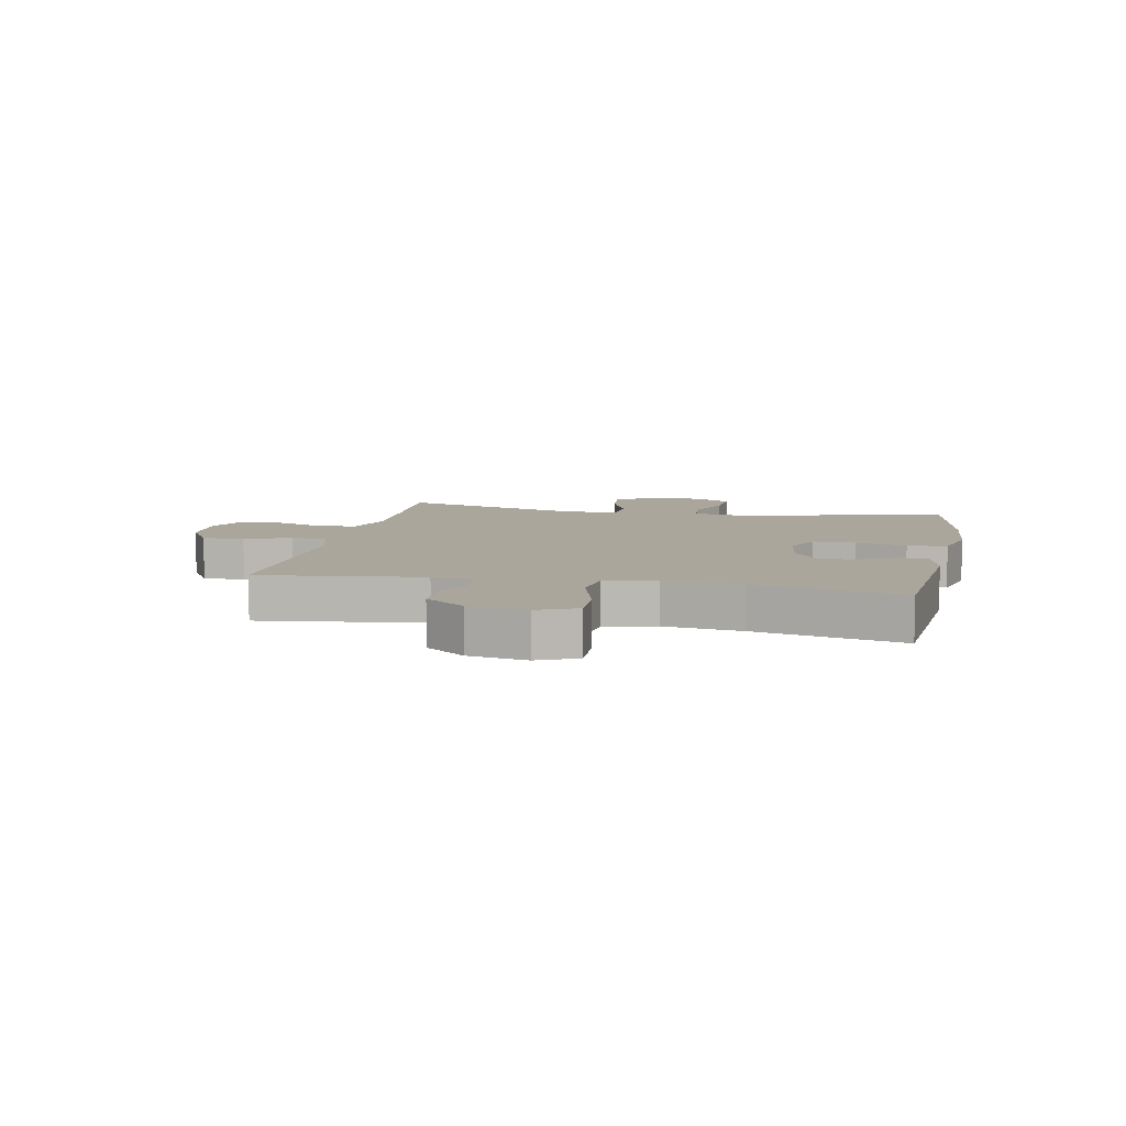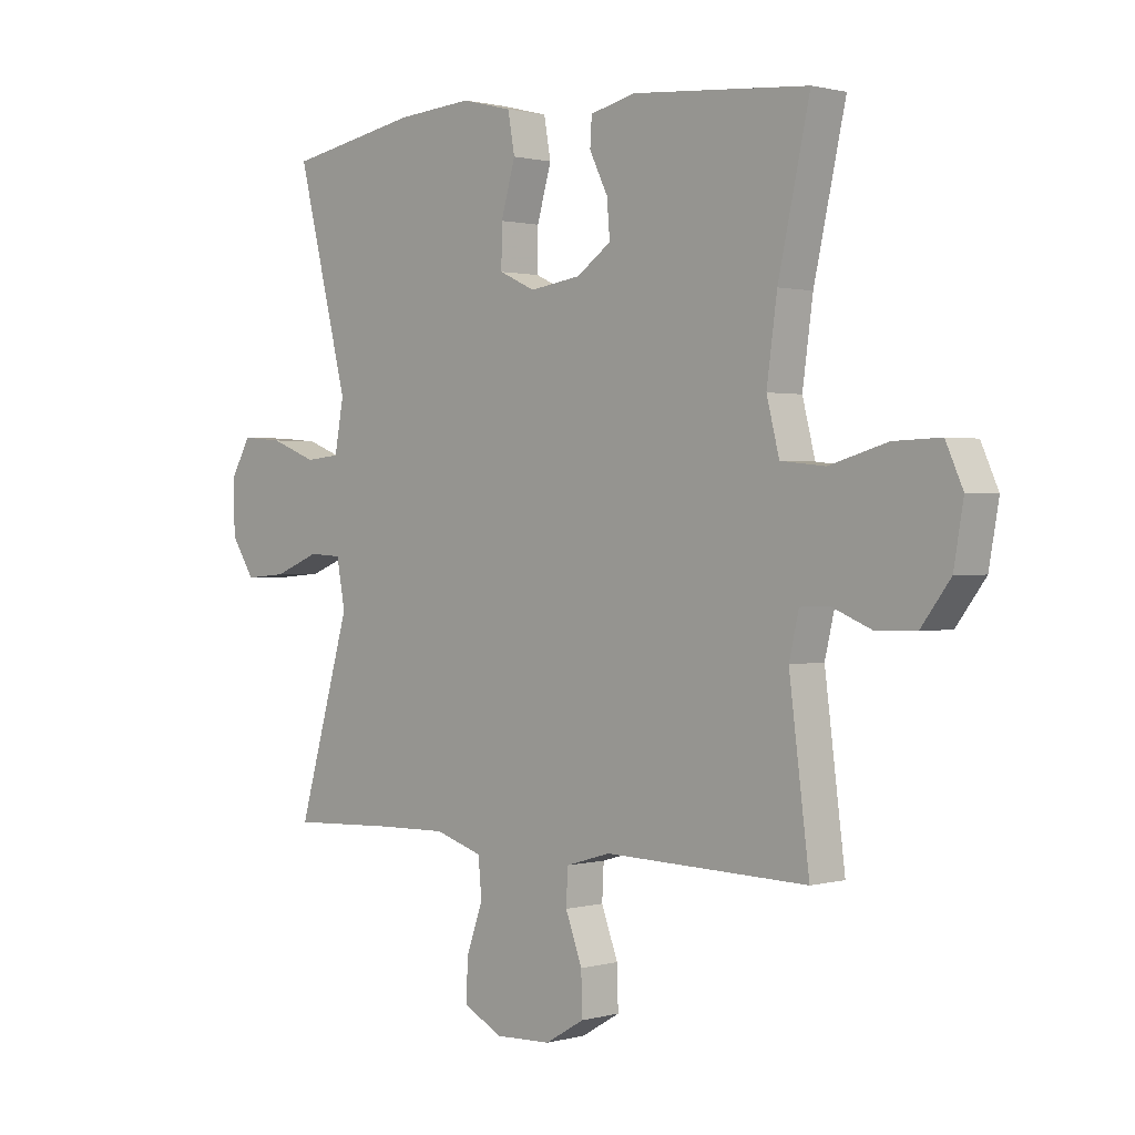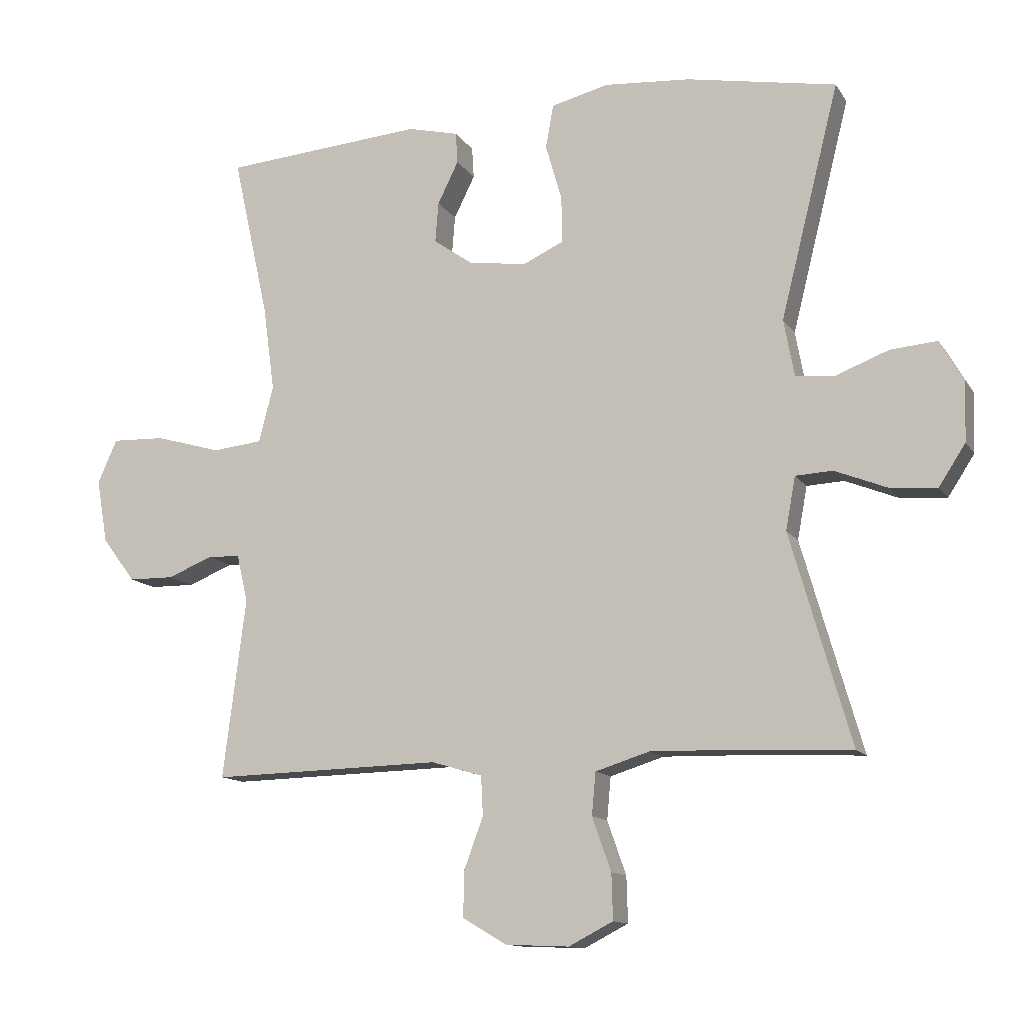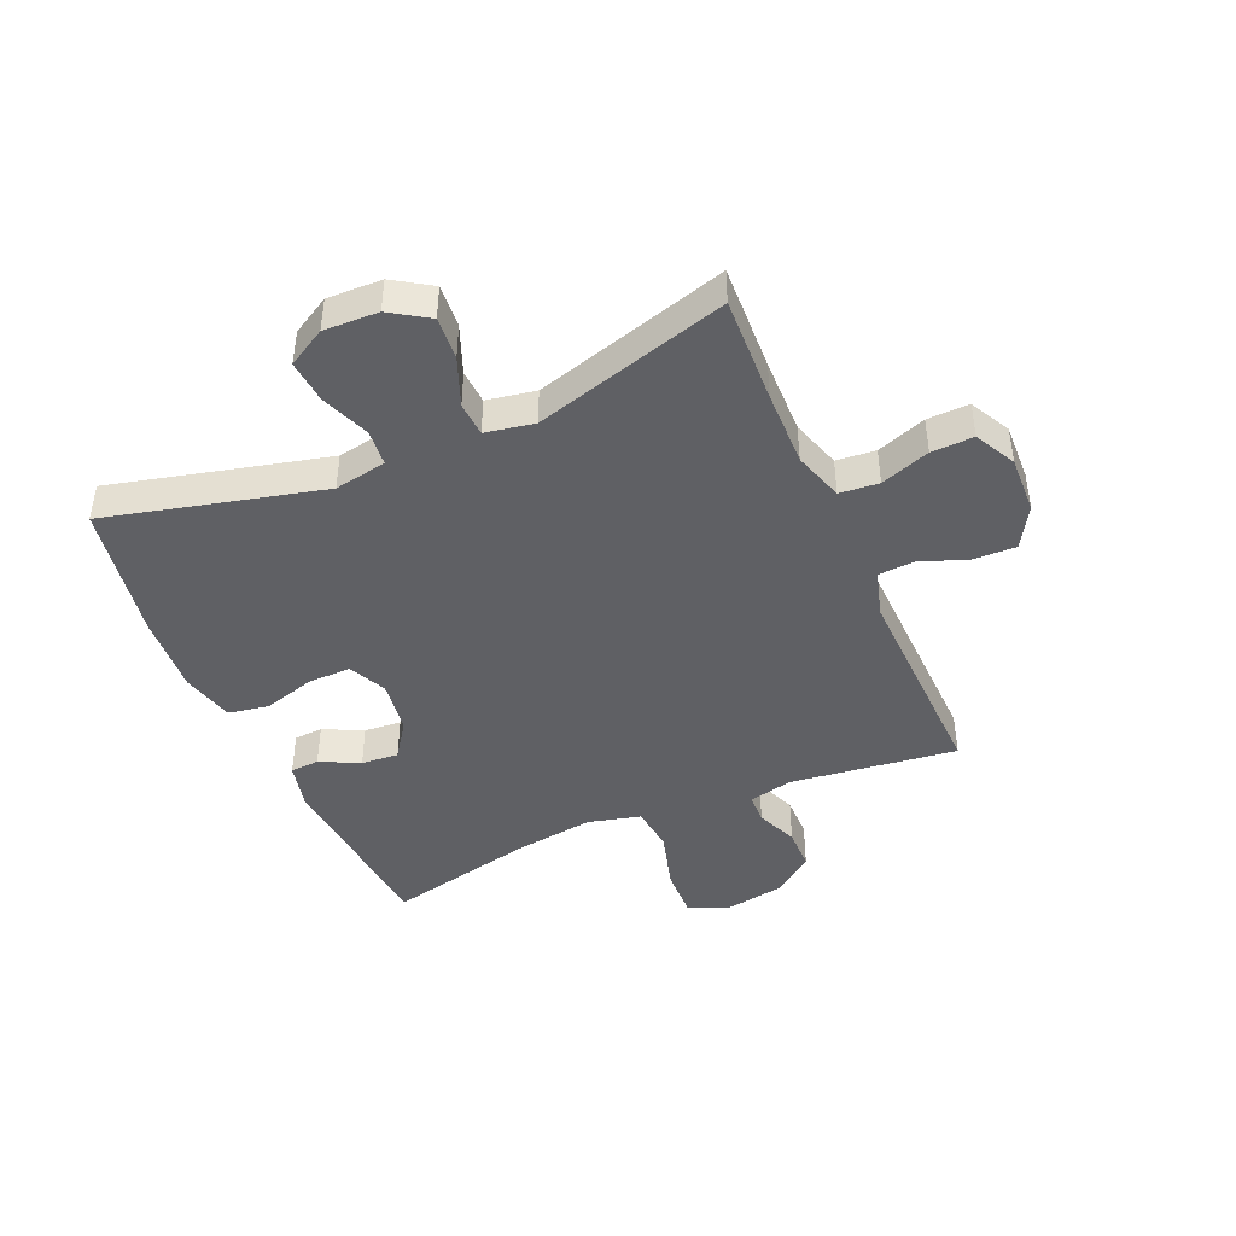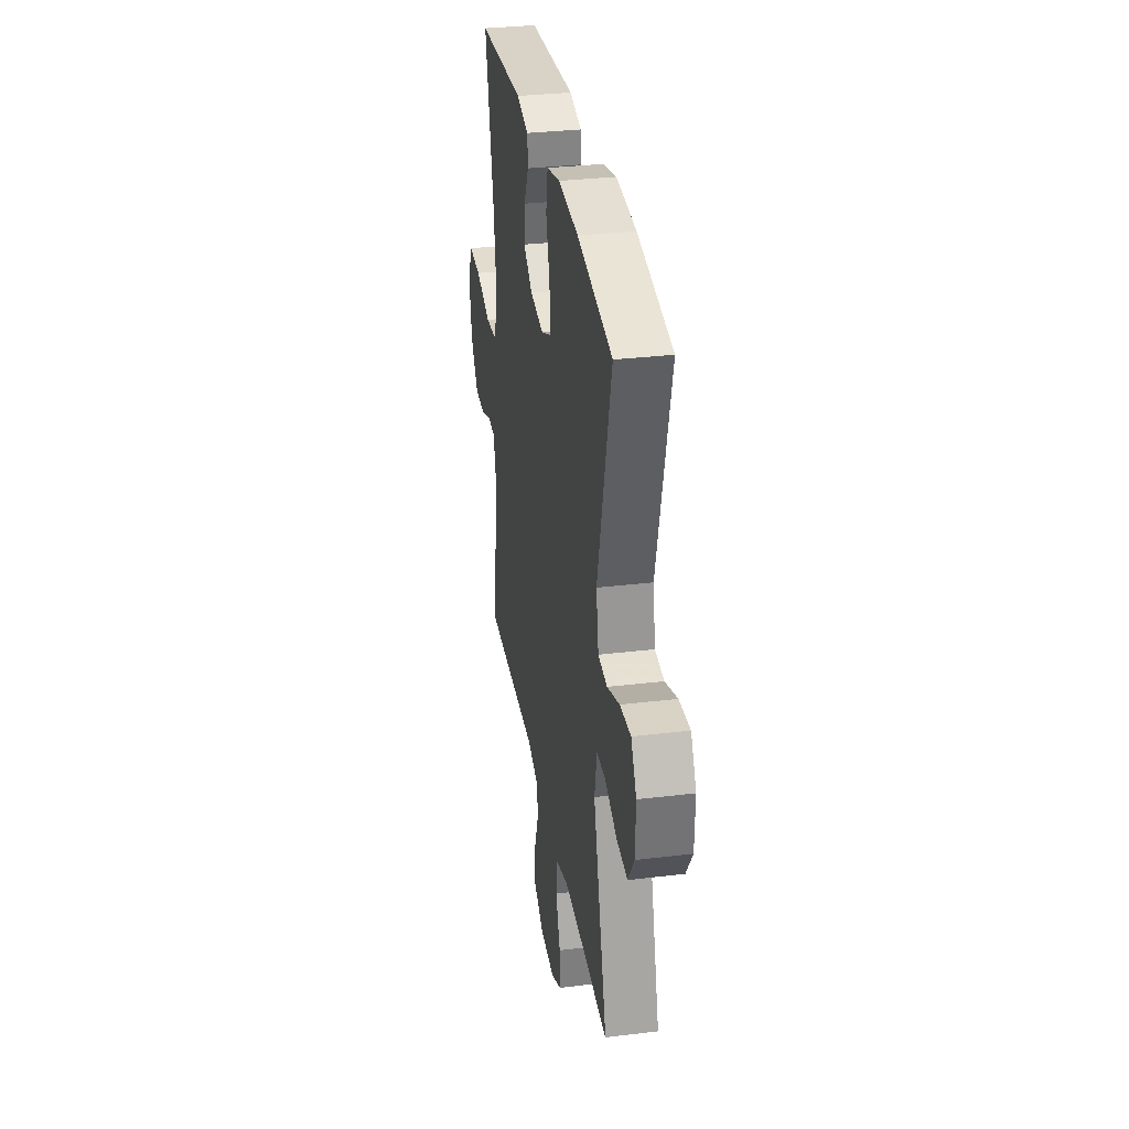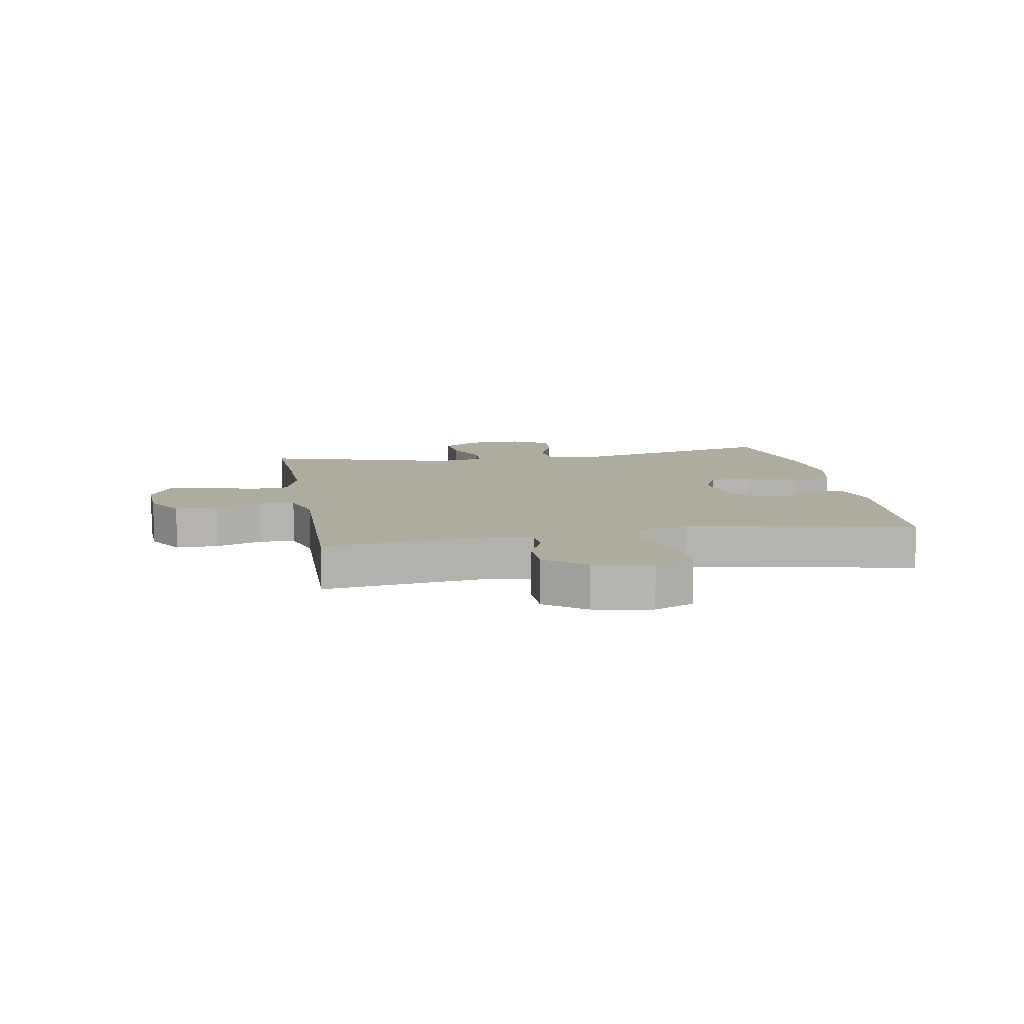
<metadata>
{"format":"obj","ext":"obj","renderer":"f3d","projection":"perspective","resolution":1024,"background":"white","views":[{"elev":8.0,"azim":-78.6,"up":"+Y"},{"elev":1.0,"azim":-134.6,"up":"+Z"},{"elev":-12.4,"azim":20.7,"up":"+Z"},{"elev":-43.9,"azim":113.6,"up":"+Y"},{"elev":32.6,"azim":80.5,"up":"+Z"},{"elev":9.7,"azim":-100.0,"up":"+Y"}]}
</metadata>
<code>
v -0.5 0.07 0.5
v -0.192 0.07 0.525
v -0.114 0.07 0.506
v -0.111 0.07 0.458
v -0.143 0.07 0.393
v -0.148 0.07 0.331
v -0.088 0.07 0.289
v 0.001 0.07 0.276
v 0.064 0.07 0.305
v 0.063 0.07 0.376
v 0.038 0.07 0.463
v 0.05 0.07 0.53
v 0.138 0.07 0.552
v 0.27 0.07 0.542
v 0.5 0.07 0.5
v 0.41 0.07 0.142
v 0.426 0.07 0.055
v 0.486 0.07 0.049
v 0.567 0.07 0.08
v 0.639 0.07 0.086
v 0.675 0.07 0.023
v 0.672 0.07 -0.068
v 0.631 0.07 -0.131
v 0.559 0.07 -0.125
v 0.479 0.07 -0.093
v 0.422 0.07 -0.096
v 0.407 0.07 -0.177
v 0.5 0.07 -0.5
v 0.322 0.07 -0.492
v 0.195 0.07 -0.489
v 0.112 0.07 -0.515
v 0.106 0.07 -0.58
v 0.135 0.07 -0.662
v 0.137 0.07 -0.732
v 0.069 0.07 -0.767
v -0.028 0.07 -0.763
v -0.096 0.07 -0.723
v -0.094 0.07 -0.652
v -0.065 0.07 -0.574
v -0.068 0.07 -0.514
v -0.146 0.07 -0.491
v -0.265 0.07 -0.494
v -0.5 0.07 -0.5
v -0.465 0.07 -0.224
v -0.482 0.07 -0.151
v -0.532 0.07 -0.149
v -0.601 0.07 -0.177
v -0.671 0.07 -0.176
v -0.722 0.07 -0.108
v -0.739 0.07 -0.01
v -0.709 0.07 0.057
v -0.627 0.07 0.054
v -0.526 0.07 0.025
v -0.449 0.07 0.033
v -0.427 0.07 0.12
v -0.445 0.07 0.252
v -0.5 0 0.5
v -0.192 0 0.525
v -0.114 0 0.506
v -0.111 0 0.458
v -0.143 0 0.393
v -0.148 0 0.331
v -0.088 0 0.289
v 0.001 0 0.276
v 0.064 0 0.305
v 0.063 0 0.376
v 0.038 0 0.463
v 0.05 0 0.53
v 0.138 0 0.552
v 0.27 0 0.542
v 0.5 0 0.5
v 0.41 0 0.142
v 0.426 0 0.055
v 0.486 0 0.049
v 0.567 0 0.08
v 0.639 0 0.086
v 0.675 0 0.023
v 0.672 0 -0.068
v 0.631 0 -0.131
v 0.559 0 -0.125
v 0.479 0 -0.093
v 0.422 0 -0.096
v 0.407 0 -0.177
v 0.5 0 -0.5
v 0.322 0 -0.492
v 0.195 0 -0.489
v 0.112 0 -0.515
v 0.106 0 -0.58
v 0.135 0 -0.662
v 0.137 0 -0.732
v 0.069 0 -0.767
v -0.028 0 -0.763
v -0.096 0 -0.723
v -0.094 0 -0.652
v -0.065 0 -0.574
v -0.068 0 -0.514
v -0.146 0 -0.491
v -0.265 0 -0.494
v -0.5 0 -0.5
v -0.465 0 -0.224
v -0.482 0 -0.151
v -0.532 0 -0.149
v -0.601 0 -0.177
v -0.671 0 -0.176
v -0.722 0 -0.108
v -0.739 0 -0.01
v -0.709 0 0.057
v -0.627 0 0.054
v -0.526 0 0.025
v -0.449 0 0.033
v -0.427 0 0.12
v -0.445 0 0.252
f 50 51 52 53
f 50 53 54
f 49 50 54
f 46 47 48 49
f 45 46 49 54
f 44 45 54 55
f 42 43 44
f 41 42 44 55
f 36 37 38 39
f 36 39 40
f 35 36 40
f 32 33 34 35
f 31 32 35 40
f 30 31 40 41
f 27 28 29
f 26 27 29 30
f 22 23 24 25
f 22 25 26
f 21 22 26
f 18 19 20 21
f 17 18 21 26
f 16 17 26 30
f 10 11 12 13
f 9 10 13 14
f 2 3 4 5
f 56 1 2 5
f 56 5 6
f 55 56 6 7
f 41 55 7 8
f 30 41 8 9
f 15 16 30
f 9 14 15 30
f 109 108 107 106
f 110 109 106
f 110 106 105
f 105 104 103 102
f 110 105 102 101
f 111 110 101 100
f 100 99 98
f 111 100 98 97
f 95 94 93 92
f 96 95 92
f 96 92 91
f 91 90 89 88
f 96 91 88 87
f 97 96 87 86
f 85 84 83
f 86 85 83 82
f 81 80 79 78
f 82 81 78
f 82 78 77
f 77 76 75 74
f 82 77 74 73
f 86 82 73 72
f 69 68 67 66
f 70 69 66 65
f 61 60 59 58
f 61 58 57 112
f 62 61 112
f 63 62 112 111
f 64 63 111 97
f 65 64 97 86
f 86 72 71
f 86 71 70 65
f 1 57 58 2
f 2 58 59 3
f 3 59 60 4
f 4 60 61 5
f 5 61 62 6
f 6 62 63 7
f 7 63 64 8
f 8 64 65 9
f 9 65 66 10
f 10 66 67 11
f 11 67 68 12
f 12 68 69 13
f 13 69 70 14
f 14 70 71 15
f 15 71 72 16
f 16 72 73 17
f 17 73 74 18
f 18 74 75 19
f 19 75 76 20
f 20 76 77 21
f 21 77 78 22
f 22 78 79 23
f 23 79 80 24
f 24 80 81 25
f 25 81 82 26
f 26 82 83 27
f 27 83 84 28
f 28 84 85 29
f 29 85 86 30
f 30 86 87 31
f 31 87 88 32
f 32 88 89 33
f 33 89 90 34
f 34 90 91 35
f 35 91 92 36
f 36 92 93 37
f 37 93 94 38
f 38 94 95 39
f 39 95 96 40
f 40 96 97 41
f 41 97 98 42
f 42 98 99 43
f 43 99 100 44
f 44 100 101 45
f 45 101 102 46
f 46 102 103 47
f 47 103 104 48
f 48 104 105 49
f 49 105 106 50
f 50 106 107 51
f 51 107 108 52
f 52 108 109 53
f 53 109 110 54
f 54 110 111 55
f 55 111 112 56
f 56 112 57 1

</code>
